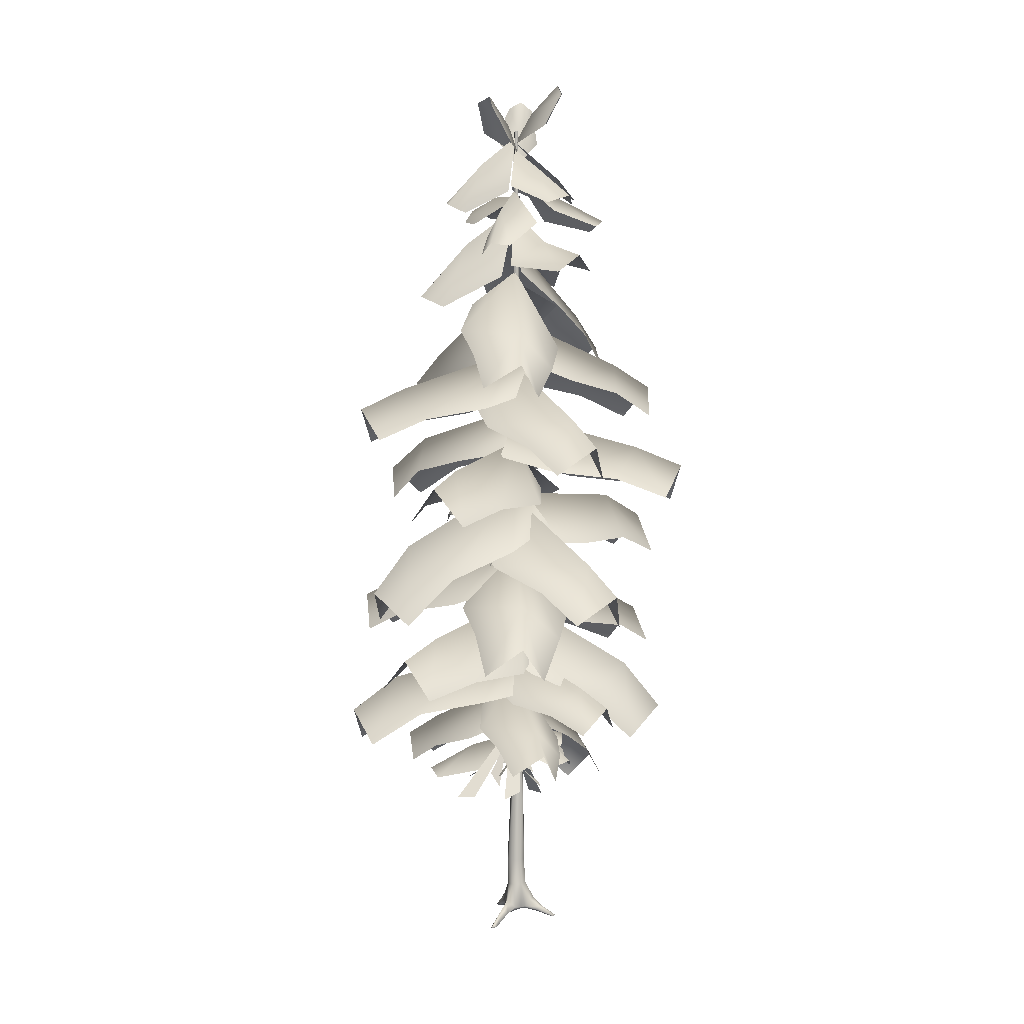
<metadata>
{"format":"obj","ext":"obj","renderer":"f3d","projection":"perspective","resolution":1024,"background":"white","views":[{"elev":5.8,"azim":-149.0,"up":"+Y"}]}
</metadata>
<code>
v  6.463 106.8 3.483
v  -15.41 91.55 22.09
v  -0.9757 106.9 -5.68
v  -21.95 91.58 14.2
v  -8.989 98.45 -1.813
v  3.015 98.34 13.02
v  0.8581 113.8 1.636
v  -19.51 97.93 19.5
v  -15.98 94.24 6.809
v  -13.51 100.3 14.08
v  -6.549 94.16 18.41
v  -45.34 365.4 -32.15
v  -53.86 366.1 -11.88
v  -12.16 369.1 -26.6
v  -27.75 370.2 9.555
v  -53.27 374.4 -22.68
v  -22.87 382.9 -10.03
v  0.9387 401 -1.455
v  9.861 105.7 -8.71
v  -5.307 63.52 51.92
v  -17.92 111.2 -12.55
v  -29.58 67.79 49.03
v  -28.61 99.81 8.617
v  16.46 92.85 15.78
v  -0.0463 125.3 1.009
v  -15.23 76.77 61.28
v  -28.96 86.33 32.99
v  -11.07 95.99 47.5
v  6.432 81.23 38.36
v  -7.488 111.4 -12.62
v  60.57 79.89 -18.27
v  -5.727 111.6 15.83
v  62.72 79.91 6.395
v  17.99 99.91 19.63
v  15.22 99.67 -26.36
v  1.044 130.5 -1.039
v  69.87 93.31 -7.876
v  43.62 91.92 12.57
v  51.61 105.3 -5.438
v  41.05 91.68 -23.44
v  -2.819 111.5 9.343
v  -50.72 86.48 -42.96
v  17.28 116.1 -10.36
v  -33.7 90.36 -60.52
v  4.931 107.5 -32.44
v  -27.61 100.2 -0.6386
v  -0.6751 132.9 -1.196
v  -49.7 102.1 -54.28
v  -16.97 101.2 -48.26
v  -36.33 112.5 -40.23
v  -42.17 95.37 -23.09
v  0.038 131.2 11.84
v  -67.33 111.2 -7.095
v  8.322 130.3 -14.45
v  -60.72 110.4 -30.11
v  -13.27 122.4 -26.27
v  -26.72 123.9 16.22
v  -0.6724 150.1 -1.384
v  -69.99 124.9 -19.58
v  -39.75 118.8 -28.9
v  -51.06 133.6 -15.29
v  -49.94 119.8 4.492
v  15.65 155.8 11.51
v  -63.79 105.3 34.76
v  6.472 155.3 -24.06
v  -72.36 104.2 4.048
v  -23.93 140.4 -23.12
v  -10.15 143.8 34.52
v  -0.8016 178.9 -0.6381
v  -79.82 120.4 24.15
v  -53.02 126 -8.064
v  -61.42 144.1 17.06
v  -41.91 129.1 36.98
v  10.13 158.1 -17.45
v  72.62 129 52.56
v  -18.69 155.2 5.936
v  48.1 126.4 73.51
v  -2.897 143.5 34.74
v  43.76 148.3 -2.989
v  0.5726 182.7 -0.7725
v  65.95 146.5 69.5
v  25.11 138.1 57.13
v  47.54 158.8 51.2
v  61.35 141.7 27.18
v  -13.76 150.5 0.6168
v  -2.769 135.2 -95.82
v  23.01 154.5 4.988
v  29.25 138.7 -92.84
v  34.35 148.9 -27.53
v  -25.09 142.6 -34.69
v  -0.4933 178.7 -0.8249
v  10.08 156.5 -100.4
v  31.51 147.5 -63.64
v  7.715 165.1 -73.12
v  -15.08 142.3 -68.78
v  -15.6 127.2 -8.665
v  48.19 101.9 -77.19
v  10.26 124.8 17.33
v  71.17 99.45 -55.2
v  37.96 118.5 -1.055
v  -3.433 125.1 -43.1
v  0.6889 152.2 -0.6124
v  64.66 119.3 -72.1
v  57.35 113.9 -30.81
v  48.77 136.5 -51.99
v  24.64 119.4 -63.4
v  13.64 128.9 0.7751
v  -19.62 102.6 59.92
v  -10.16 129.3 -13.16
v  -40.6 102.9 48.34
v  -26.41 119.5 4.375
v  12.03 118.9 26.96
v  0.4808 147.9 0.4669
v  -32.46 116.2 61.13
v  -34.82 113.4 29.12
v  -24.14 126.7 44.59
v  -4.522 112.8 46.48
v  -6.271 181.8 13.31
v  -54.67 145.8 -62.66
v  24.07 185.9 -7.02
v  -28.7 148.9 -80.94
v  12.98 177.2 -37.79
v  -36.57 173.2 -5.324
v  -0.6636 208.5 -1.03
v  -50.29 164.6 -77.77
v  -10.94 167.4 -62.6
v  -37.59 184.8 -58.22
v  -49.54 164.7 -36.82
v  -9.451 189.4 -14.91
v  82.39 158.5 -31.19
v  -4.173 188.2 21.93
v  87.79 157.4 0.6888
v  28.54 176.2 23.72
v  20.09 178.2 -35.85
v  0.2161 214.7 0.6083
v  93.69 176.6 -17.66
v  62.06 169.9 11.44
v  68.67 189.4 -11.86
v  54.95 171.3 -35.16
v  14.02 173.4 -3.429
v  -14.29 144.3 86.04
v  -21.4 176.6 -14.46
v  -45.3 147 77.25
v  -38.4 166.2 14.15
v  18.84 160.9 32.06
v  -0.9974 200.6 -0.949
v  -29.07 164.2 90.74
v  -42.46 159.7 49.6
v  -22.06 176.7 65.85
v  2.513 155.5 63.15
v  -12.53 101.2 26.83
v  0.3502 99.2 27.79
v  -14.2 112 10.8
v  8.793 107.9 12.63
v  -5.444 102.1 32
v  -2.035 117.5 17.8
v  0.4173 128 2.099
v  44.57 72.9 -11.37
v  37.29 73.88 -27.18
v  25.23 79.35 4.555
v  12.48 80.59 -23.92
v  45.29 77.85 -22.01
v  23.44 91.97 -10.94
v  1.717 99.18 0.0557
v  -34.01 86.48 -15.99
v  -36.3 85.41 -1.505
v  -13.39 93.81 -17.37
v  -17.73 91.44 8.494
v  -40.08 89.62 -8.427
v  -19.59 101 -4.388
v  -1.231 111 -1.27
v  4.389 210.3 14.86
v  -77.28 170.8 -18.95
v  17.11 215.1 -19.22
v  -66.98 174.8 -48.84
v  -8.328 201.4 -37.84
v  -28.97 193.7 17.23
v  -0.4453 236.7 -0.1149
v  -83.39 189.8 -33.82
v  -41.81 190.7 -44.2
v  -61.15 205.1 -25.28
v  -57.5 184.6 -0.9023
v  7.886 198.9 -16.15
v  48.88 158.4 65.12
v  -24.98 203.6 1.836
v  20.64 161.9 81.41
v  -16.9 193.5 34.11
v  36.79 188.6 5.562
v  1.587 226.2 -1.233
v  43.51 177.3 80.71
v  4.839 182 61.49
v  33.06 199.1 60.1
v  46.73 178.6 38.77
v  -21.25 222.3 1.284
v  21.65 172 -80.04
v  13.29 221.8 20.88
v  51.98 170.9 -63.66
v  35.77 207.3 -4.07
v  -19.44 211 -36.55
v  -0.0513 247.9 -1.317
v  41.55 189 -83.83
v  46.3 193.3 -38.59
v  32.63 213.6 -63.17
v  2.885 196.6 -63.68
v  8.906 258.5 9.316
v  -78.05 237.2 41.01
v  -3.487 262.6 -24.22
v  -89.56 240.8 12.16
v  -36.09 255.1 -20.14
v  -16.14 248.5 34.11
v  0.2077 285.6 -0.6619
v  -88.85 257.4 32.54
v  -65.9 251.2 -2.137
v  -64.84 267.6 23.06
v  -49.84 245.9 40.18
v  2.367 235.1 -11.18
v  76.99 215.6 44.89
v  -18.43 241.9 17.57
v  59.58 221.6 70.32
v  3.07 235.6 42.92
v  36.77 224.6 -3.509
v  -0.2589 263.3 -0.3565
v  76.6 236.9 57.12
v  34.69 231.9 57.9
v  55.51 246.6 41.73
v  60.69 223.1 21.28
v  -14.58 243 3.23
v  -23.41 230.4 -94.21
v  22.71 242.7 0.6902
v  8.921 230.2 -97.23
v  27.17 237.2 -33.61
v  -33.13 237.7 -29.59
v  1.398 269.7 -0.172
v  -9.221 250.3 -100.8
v  17.55 237.5 -68.71
v  -5.496 258.1 -73.25
v  -29.66 237.7 -65.1
v  12.12 286.2 -12.39
v  22.79 248.5 62.14
v  -19.46 287.4 -8.03
v  -4.548 249.4 66.61
v  -22.21 273.7 18.41
v  28.86 271.8 11.44
v  0.6835 307.7 -1.33
v  12.51 263.6 73.79
v  -12.53 263.7 46.17
v  8.76 277.7 53.97
v  27.41 262.1 40.28
v  2.236 287.6 13.56
v  -72.03 252.5 -28.82
v  18.47 292.2 -17.12
v  -58.61 256.5 -55.84
v  -3.724 280.1 -38.01
v  -30.05 272.6 11.56
v  0.1074 313.1 -0.772
v  -75.56 271 -43.33
v  -34.93 270.9 -48.2
v  -55.14 284.9 -32.34
v  -55.12 264.9 -9.157
v  -15.78 299.2 -7.822
v  46.36 272.9 -71.01
v  7.864 296 17.83
v  67.46 270.1 -49.26
v  34.01 285.3 1.137
v  -4.149 290.4 -40.39
v  0.3845 322.2 0.5596
v  62.61 289.4 -65.47
v  53.4 280.7 -26.54
v  46.48 300.6 -46.93
v  23.16 284.6 -58.76
v  32.92 405.2 -22.23
v  16.8 398.9 -27.93
v  26.27 423 -3.003
v  -2.357 411.1 -13.22
v  25.58 403.7 -31.96
v  12.1 426.1 -18.16
v  0.2343 442.3 -0.8685
v  11.16 459.3 -23.7
v  -0.9828 456.7 -28.44
v  14.66 444.1 -11.61
v  -6.958 439.7 -20.54
v  2.826 462.5 -24.61
v  -0.0084 447.7 -9.143
v  -0.483 431.7 1.775
v  1.61 458.3 20
v  12.19 460.1 12.14
v  -3.061 439.4 17.33
v  16.09 442.7 3.589
v  5.015 463.1 13.21
v  0.6038 444.4 3.369
v  -0.9217 425.9 -2.065
v  -27.75 464.5 1.829
v  -21.65 466.5 13.46
v  -20.47 447.2 -4.255
v  -9.949 451 16.77
v  -22.59 470.1 6.541
v  -8.448 454.6 1.691
v  1.073 437.9 -0.8812
v  43.86 351.6 -29.16
v  23.1 346.6 -41.39
v  32.65 373.2 -1.905
v  -4.282 363.4 -23.9
v  36.27 352.3 -43.9
v  17.87 381.9 -24.46
v  0.0263 402.6 -1.2
v  -41.64 391.8 17.63
v  -29.97 389.7 31.48
v  -25.76 400.3 -2.752
v  -5.165 395.9 22.21
v  -39.24 395.5 29.51
v  -18.11 408.6 13.69
v  0.3475 420.3 -0.8883
v  7.845 359.3 56.61
v  28.89 357.9 47.86
v  -11.33 367.9 29.84
v  26.49 364.8 14.59
v  22.57 364.9 58.05
v  10.38 379.8 26.55
v  -1.199 393 -1.246
v  17.32 363.6 -11.2
v  -1.217 309.7 54.82
v  -14.63 365.6 -19.45
v  -29.14 311.2 48.3
v  -27.43 346.6 1.312
v  24.19 343.3 14.72
v  1.333 383.8 -0.9611
v  -16.15 323.2 64.73
v  -29.01 330.2 29
v  -12.21 341.7 47.67
v  11.55 327.7 39.07
v  -1.027 342.3 14.77
v  -44.86 297.8 -52.29
v  26.11 348.4 -6.02
v  -21.72 302.9 -70.96
v  16.73 333.3 -33.28
v  -27.19 323.4 0.2579
v  0.568 366.9 -0.6894
v  -43.68 315.3 -68.02
v  -5.559 320.2 -55.04
v  -31.8 331.7 -50.47
v  -39.66 312.4 -28.39
v  -14.62 336.9 -7.359
v  60.4 284.5 1.021
v  -11.71 347.6 25.63
v  63.65 293.6 29.69
v  14.45 330.8 35.49
v  9.825 313.4 -17.83
v  -0.0143 361.3 -0.9012
v  74.69 301.9 8.31
v  43.38 313.6 31.44
v  55.34 320.3 5.774
v  39.28 300.1 -10.3
v  0.7132 123.7 -10.99
v  60.12 101.9 23.01
v  -13.1 124.4 12.45
v  48.61 102.2 43.65
v  4.864 119.2 29.13
v  27.46 120.1 -8.586
v  -0.4418 143 1.121
v  60.65 115.5 35.01
v  29.48 114.2 37.68
v  44.34 129.1 26.65
v  46.9 115.1 7.976
v  15.96 315.2 -0.039
v  -31.71 282.2 71.18
v  -12.94 317.4 -19.32
v  -57.24 284 55.07
v  -35.23 305.5 1.265
v  11.45 301.9 32.5
v  0.424 339.9 -0.7804
v  -47.25 299.9 72.2
v  -47.99 297.4 31.62
v  -34.99 313.2 52.32
v  -11.17 294.5 55.69
v  18.77 213.5 2.877
v  -12.44 201.4 96.74
v  -16.77 212.6 -9.855
v  -43.56 200.3 86.5
v  -34.89 211.3 19.8
v  22.43 215.6 40.23
v  2.4 240.4 -0.6955
v  -28.35 220.9 96.92
v  -40.18 211.4 56.22
v  -20.93 234.8 69.37
v  4.863 215 71.74
v  -1.253 375 -39.72
v  -18.82 379.7 -38.67
v  9.342 385.3 -17.08
v  -22.3 393.1 -15.42
v  -10.46 380.8 -45.37
v  -3.939 400 -23.87
v  1.229 412.3 -0.9065
v  37.85 399.1 34.16
v  46.64 396.7 18.38
v  11.81 398.8 26.92
v  27.96 394.2 -1.044
v  46.27 403.7 26.54
v  21.37 409.9 11.88
v  -2.083 409.3 -0.5097
v  -7.399 265.3 -12.79
v  76.92 234.8 -13.25
v  -7.449 266.7 21.15
v  77.57 235.6 16.24
v  22.16 259.1 27.88
v  22.72 259.4 -27
v  -0.0725 289.4 0.6361
v  85.72 251.6 -0.8903
v  53.8 251.6 21.65
v  63.56 269.6 0.139
v  53.85 252.1 -21.33
v  -14.84 408.6 40.47
v  3.26 406.7 41.54
v  -18.69 418.3 15.36
v  13.65 414.3 17.58
v  -4.666 412 47.15
v  -1.649 426.5 21.64
v  0.4321 439.4 -1.145
v  -34.9 403.2 -25.69
v  -41.1 402.3 -8.566
v  -9.719 413.1 -22.76
v  -21.08 410.8 7.775
v  -44.2 407.1 -18.05
v  -20.59 422.1 -8.712
v  0.6812 435.4 -0.9502
v  0.8962 112.8 -3.287
v  -16.92 71.79 -24.58
v  -10.69 68.01 -31.34
v  -1.993 113.6 -1.482
v  -3.852 79.47 -23.71
v  -7.639 92.28 -11.85
v  0.5657 78.06 -19.65
v  -17.79 80.56 -11.13
v  -3.552 105 -6.213
v  -13.2 86.18 -16.48
v  1.709 104.9 -2.598
v  6.858 68.07 -35.29
v  16.11 67.42 -38.85
v  -1.774 104.7 -2.241
v  15.59 77.64 -27.38
v  3.752 86.02 -16.95
v  18.14 76.12 -21.98
v  -1.962 72.77 -22.69
v  1.296 97.46 -8.319
v  2.604 80.35 -24.45
v  -1.722 118 0.0402
v  -19.44 88.12 20.15
v  -23.95 83.46 15.39
v  -0.6597 119.3 2.297
v  -17.42 91.52 8.515
v  -8.866 103.1 10.04
v  -13.59 89.8 5.83
v  -9.102 96.04 20.45
v  -4.322 112.6 4.799
v  -13.03 99.14 15.13
v  -0.5122 91.21 1.804
v  6.66 59.36 25.09
v  0.2017 57.15 29.35
v  2.161 91.62 0.933
v  -2.92 65.97 21.15
v  3.203 75.11 11.75
v  -5.639 64.67 17.18
v  10.59 65.22 14.15
v  1.91 85.05 5.574
v  6.25 70.38 16.96
v  -2.951 123.6 -1.744
v  -1.573 123.8 2.761
v  -10.25 122.4 2.88
v  -2.791 125.8 0.4202
v  -1.749 121.2 0.3398
v  -10.32 121.8 2.189
v  1.457 82.49 -1.294
v  2.995 85.31 -0.8785
v  9.901 80.69 -3.771
v  -0.3239 130.9 -4.376
v  2.718 129.5 -1.674
v  6.621 128.7 -8.245
v  0.5805 127.6 -2.833
v  2.168 131.5 -2.612
v  6.579 128.9 -8.318
v  0.6473 88.49 -1.895
v  -2.041 91.24 -2.832
v  -2.558 85.65 -12.01
v  6.957 -2.042 -1.534
v  4.508 -2.642 -6.071
v  -3.299 -2.736 -7.175
v  -5.768 -2.746 -4.934
v  -7.076 -2.734 -2.417
v  -8.597 0.421 0.8293
v  -9.242 1.699 3.466
v  -3.271 -2.175 6.662
v  1.262 -2.642 8.472
v  5.326 -2.467 5.91
v  10.66 0.9447 4.218
v  10.41 -1.262 1.665
v  -1.397 24.66 4.375
v  -4.402 24.66 0.8492
v  -3.614 24.66 -2.694
v  -0.4701 24.66 -4.701
v  3.086 24.66 -3.997
v  4.993 24.66 -1.913
v  5.311 24.66 0.8492
v  4.058 24.66 3.331
v  1.428 24.66 4.558
v  -2.443 10.63 4.255
v  -5.587 11.05 0.6748
v  -4.6 10.25 -2.752
v  -1.011 10.2 -5.367
v  2.633 10.04 -4.442
v  5.095 9.365 -1.321
v  5.863 9.718 1.137
v  3.752 10.49 3.856
v  0.9085 10.74 5.343
v  1.545 89.01 3.37
v  -1.873 89.01 3.301
v  -3.029 89.01 -0.3218
v  0.6604 89.01 -2.977
v  3.252 89.01 0.0897
v  1.41 181 1.913
v  -1.706 181 1.839
v  -2.757 181 -1.498
v  0.6086 181 -3.917
v  2.973 181 -1.115
v  17.12 -8.963 10.53
v  18.7 -7.968 10.28
v  18.92 -8.493 9.168
v  18.8 -8.918 8.467
v  3.45 -10.96 -22.43
v  -21.07 -8.523 5.7
v  -21.94 -7.929 7.075
v  -19.92 -8.55 7.764
v  0.6224 1.915 -9.327
v  2.146 -9.985 -23.34
v  0.3164 -10.95 -21.9
v  -12.56 -4.911 1.563
v  -13.32 -3.223 2.945
v  -13.47 -2.5 4.623
v  -10.21 -4.9 6.617
v  3.603 -5.789 -13.12
v  1.212 -2.54 -14.5
v  -1.438 -5.354 -12.62
v  9.641 -4.904 6.603
v  12.06 -5.008 1.668
v  18.95 -9.393 10.91
v  6.162 -5.125 2.192
v  0.5197 -6.198 -9.498
v  12.56 -7.359 5.477
v  -10.86 -6.397 3.97
v  1.966 -11.69 -21.13
v  1.028 -3.911 6.295
v  -2.456 -4.2 1.384
v  17.8 -8.445 10.6
v  8.825 -1.2 5.732
v  -21.36 -8.326 6.155
v  -21.58 -8.597 6.946
v  -20.32 -9.142 6.353
v  17.54 -9.292 9.352
v  2.457 -11.49 -24.79
v  15.58 -4.662 7.413
v  15.87 -5.971 5.605
v  15.75 -7.029 4.625
v  13.49 -6.947 8.288
v  14.36 -5.779 8.159
v  -2.611 -4.036 -7.264
v  -4.962 -3.87 -4.373
v  -6.716 -4.146 -1.461
v  1.729 74.95 0.7625
v  1.917 75.98 2.257
v  3.102 76.66 0.9115
v  2.723 75.68 -0.041
v  6 72.82 2.7
v  6.75 73.28 3.773
v  6.629 73.86 2.719
v  7.13 73.16 2.442
v  0.9515 93.39 -1.512
v  2.184 93.73 -0.595
v  2.74 94.63 -1.103
v  1.851 94.95 -2.335
v  0.745 94.18 -2.587
v  3.314 92.48 -3.712
v  4.011 92.74 -2.954
v  4.525 93.33 -3.437
v  3.787 93.67 -4.132
v  3.038 93.04 -4.301
v  -0.3416 82.04 1.43
v  -1.546 82.15 0.4355
v  -2.31 83.1 0.7664
v  -1.581 83.61 1.964
v  -0.3648 82.96 2.375
v  -2.596 81 3.621
v  -3.284 81.17 2.806
v  -3.928 81.73 3.169
v  -3.307 82.17 3.841
v  -2.483 81.7 4.119
v  -1.235 79.63 -0.9128
v  -1.127 80.55 -2.5
v  -2.472 81.32 -1.429
v  -2.303 80.42 -0.3498
v  -5.242 77.54 -3.329
v  -5.961 77.82 -4.579
v  -5.805 78.57 -3.539
v  -6.557 77.78 -3.324
v  -0.6133 445.8 0.1446
v  -1 445.5 -0.9723
v  0.199 445.3 -1.774
v  1.061 445.3 -0.881
v  0.5057 445.3 0.166
v  -2.207 70.17 3.767
v  -3.961 70.17 -0.4562
v  0.3771 70.17 -3.264
v  3.806 70.17 0.1313
v  1.718 70.17 3.788
g SM_PineMedium02_lod2
f 7 10 11 6
f 5 9 10 7
f 8 10 4
f 2 10 8
f 1 7 6
f 7 3 5
f 11 10 2
f 4 10 9
f 18 14 17
f 17 14 12
f 15 17 13
f 17 15 18
f 17 12 16
f 13 17 16
f 25 28 29 24
f 23 27 28 25
f 26 28 22
f 20 28 26
f 19 25 24
f 25 21 23
f 29 28 20
f 22 28 27
f 36 39 40 35
f 34 38 39 36
f 37 39 33
f 31 39 37
f 30 36 35
f 36 32 34
f 40 39 31
f 33 39 38
f 47 50 51 46
f 45 49 50 47
f 48 50 44
f 42 50 48
f 41 47 46
f 47 43 45
f 51 50 42
f 44 50 49
f 58 61 62 57
f 56 60 61 58
f 59 61 55
f 53 61 59
f 52 58 57
f 58 54 56
f 62 61 53
f 55 61 60
f 69 72 73 68
f 67 71 72 69
f 70 72 66
f 64 72 70
f 63 69 68
f 69 65 67
f 73 72 64
f 66 72 71
f 80 83 84 79
f 78 82 83 80
f 81 83 77
f 75 83 81
f 74 80 79
f 80 76 78
f 84 83 75
f 77 83 82
f 91 94 95 90
f 89 93 94 91
f 92 94 88
f 86 94 92
f 85 91 90
f 91 87 89
f 95 94 86
f 88 94 93
f 102 105 106 101
f 100 104 105 102
f 103 105 99
f 97 105 103
f 96 102 101
f 102 98 100
f 106 105 97
f 99 105 104
f 113 116 117 112
f 111 115 116 113
f 114 116 110
f 108 116 114
f 107 113 112
f 113 109 111
f 117 116 108
f 110 116 115
f 124 127 128 123
f 122 126 127 124
f 125 127 121
f 119 127 125
f 118 124 123
f 124 120 122
f 128 127 119
f 121 127 126
f 135 138 139 134
f 133 137 138 135
f 136 138 132
f 130 138 136
f 129 135 134
f 135 131 133
f 139 138 130
f 132 138 137
f 146 149 150 145
f 144 148 149 146
f 147 149 143
f 141 149 147
f 140 146 145
f 146 142 144
f 150 149 141
f 143 149 148
f 157 153 156
f 156 153 151
f 154 156 152
f 156 154 157
f 156 151 155
f 152 156 155
f 164 160 163
f 163 160 158
f 161 163 159
f 163 161 164
f 163 158 162
f 159 163 162
f 171 167 170
f 170 167 165
f 168 170 166
f 170 168 171
f 170 165 169
f 166 170 169
f 178 181 182 177
f 176 180 181 178
f 179 181 175
f 173 181 179
f 172 178 177
f 178 174 176
f 182 181 173
f 175 181 180
f 189 192 193 188
f 187 191 192 189
f 190 192 186
f 184 192 190
f 183 189 188
f 189 185 187
f 193 192 184
f 186 192 191
f 200 203 204 199
f 198 202 203 200
f 201 203 197
f 195 203 201
f 194 200 199
f 200 196 198
f 204 203 195
f 197 203 202
f 211 214 215 210
f 209 213 214 211
f 212 214 208
f 206 214 212
f 205 211 210
f 211 207 209
f 215 214 206
f 208 214 213
f 222 225 226 221
f 220 224 225 222
f 223 225 219
f 217 225 223
f 216 222 221
f 222 218 220
f 226 225 217
f 219 225 224
f 233 236 237 232
f 231 235 236 233
f 234 236 230
f 228 236 234
f 227 233 232
f 233 229 231
f 237 236 228
f 230 236 235
f 244 247 248 243
f 242 246 247 244
f 245 247 241
f 239 247 245
f 238 244 243
f 244 240 242
f 248 247 239
f 241 247 246
f 255 258 259 254
f 253 257 258 255
f 256 258 252
f 250 258 256
f 249 255 254
f 255 251 253
f 259 258 250
f 252 258 257
f 266 269 270 265
f 264 268 269 266
f 267 269 263
f 261 269 267
f 260 266 265
f 266 262 264
f 270 269 261
f 263 269 268
f 277 273 276
f 276 273 271
f 274 276 272
f 276 274 277
f 276 271 275
f 272 276 275
f 284 280 283
f 283 280 278
f 281 283 279
f 283 281 284
f 283 278 282
f 279 283 282
f 291 287 290
f 290 287 285
f 288 290 286
f 290 288 291
f 290 285 289
f 286 290 289
f 298 294 297
f 297 294 292
f 295 297 293
f 297 295 298
f 297 292 296
f 293 297 296
f 305 301 304
f 304 301 299
f 302 304 300
f 304 302 305
f 304 299 303
f 300 304 303
f 312 308 311
f 311 308 306
f 309 311 307
f 311 309 312
f 311 306 310
f 307 311 310
f 319 315 318
f 318 315 313
f 316 318 314
f 318 316 319
f 318 313 317
f 314 318 317
f 326 329 330 325
f 324 328 329 326
f 327 329 323
f 321 329 327
f 320 326 325
f 326 322 324
f 330 329 321
f 323 329 328
f 337 340 341 336
f 335 339 340 337
f 338 340 334
f 332 340 338
f 331 337 336
f 337 333 335
f 341 340 332
f 334 340 339
f 348 351 352 347
f 346 350 351 348
f 349 351 345
f 343 351 349
f 342 348 347
f 348 344 346
f 352 351 343
f 345 351 350
f 359 362 363 358
f 357 361 362 359
f 360 362 356
f 354 362 360
f 353 359 358
f 359 355 357
f 363 362 354
f 356 362 361
f 370 373 374 369
f 368 372 373 370
f 371 373 367
f 365 373 371
f 364 370 369
f 370 366 368
f 374 373 365
f 367 373 372
f 381 384 385 380
f 379 383 384 381
f 382 384 378
f 376 384 382
f 375 381 380
f 381 377 379
f 385 384 376
f 378 384 383
f 392 388 391
f 391 388 386
f 389 391 387
f 391 389 392
f 391 386 390
f 387 391 390
f 399 395 398
f 398 395 393
f 396 398 394
f 398 396 399
f 398 393 397
f 394 398 397
f 406 409 410 405
f 404 408 409 406
f 407 409 403
f 401 409 407
f 400 406 405
f 406 402 404
f 410 409 401
f 403 409 408
f 417 413 416
f 416 413 411
f 414 416 412
f 416 414 417
f 416 411 415
f 412 416 415
f 424 420 423
f 423 420 418
f 421 423 419
f 423 421 424
f 423 418 422
f 419 423 422
f 427 425 428 426
f 431 429 430
f 434 432 433
f 437 435 438 436
f 441 439 440
f 444 442 443
f 447 445 448 446
f 451 449 450
f 454 452 453
f 457 455 458 456
f 461 459 460
f 464 462 463
f 466 465 467
f 469 468 470
f 473 471 472
f 476 474 475
f 479 477 478
f 482 480 481
f 483 484 508 509
f 508 484 531 507
f 485 507 531
f 507 485 506
f 486 487 506
f 506 487 488
f 488 489 505
f 504 505 489 490
f 512 504 490 491
f 492 511 512 491
f 510 511 552
f 493 494 510
f 510 494 509
f 495 503 611 607
f 607 608 496 495
f 497 496 608
f 498 497 608 609
f 499 498 609
f 500 499 609 610
f 501 500 610
f 502 501 610 611
f 611 503 502
f 504 512 503 495
f 496 505 504 495
f 506 505 496 497
f 507 506 497 498
f 508 507 498 499
f 509 508 499 500
f 510 509 500 501
f 511 510 501 502
f 512 511 502 503
f 514 513 518 519
f 515 514 519 520
f 516 515 520 521
f 517 516 521 522
f 513 517 522 518
f 602 519 518 606
f 603 520 519 602
f 604 521 520 603
f 605 522 521 604
f 606 518 522 605
f 552 492 541
f 483 494 542
f 540 485 531 539
f 487 534 535 488
f 489 488 535 536
f 537 490 489 536
f 539 531 484 538
f 510 552 493
f 534 528 553 535
f 536 535 553 529
f 537 536 529 530
f 527 532 539 538
f 533 540 539 532
f 552 541 561 562
f 493 552 562 558
f 494 493 558 559
f 542 494 559 560
f 552 511 492
f 505 506 488
f 506 485 486
f 551 523 543
f 525 524 543
f 526 525 543
f 524 551 543
f 527 557 532
f 553 554 529
f 544 545 484 483
f 564 565 487 486
f 547 555 528 534
f 565 534 487
f 545 538 484
f 545 548 527 538
f 541 546 561
f 544 546 541 492
f 546 544 483 542
f 546 542 560
f 547 550 490 537
f 555 547 537 530
f 529 554 530
f 540 545 563
f 548 545 540 533
f 532 557 533
f 545 544 550
f 563 564 486 485
f 490 549 491
f 491 549 492
f 550 544 492
f 509 494 483
f 528 554 553
f 549 550 492
f 490 550 549
f 543 556 526
f 523 556 543
f 548 533 557
f 557 527 548
f 528 555 554
f 530 554 555
f 558 562 551 524
f 559 558 524 525
f 560 559 525 526
f 556 546 560 526
f 561 546 556 523
f 562 561 523 551
f 540 563 485
f 545 550 564 563
f 550 565 564
f 547 534 565 550
f 570 571 567 566
f 573 570 566 569
f 572 573 569 568
f 567 571 572 568
f 574 579 580 575
f 575 580 581 576
f 576 581 582 577
f 577 582 583 578
f 578 583 579 574
f 584 589 590 585
f 585 590 591 586
f 586 591 592 587
f 587 592 593 588
f 588 593 589 584
f 598 599 595 594
f 601 598 594 597
f 600 601 597 596
f 595 599 600 596
f 607 611 513 514
f 514 515 608 607
f 609 608 515 516
f 610 609 516 517
f 611 610 517 513

</code>
